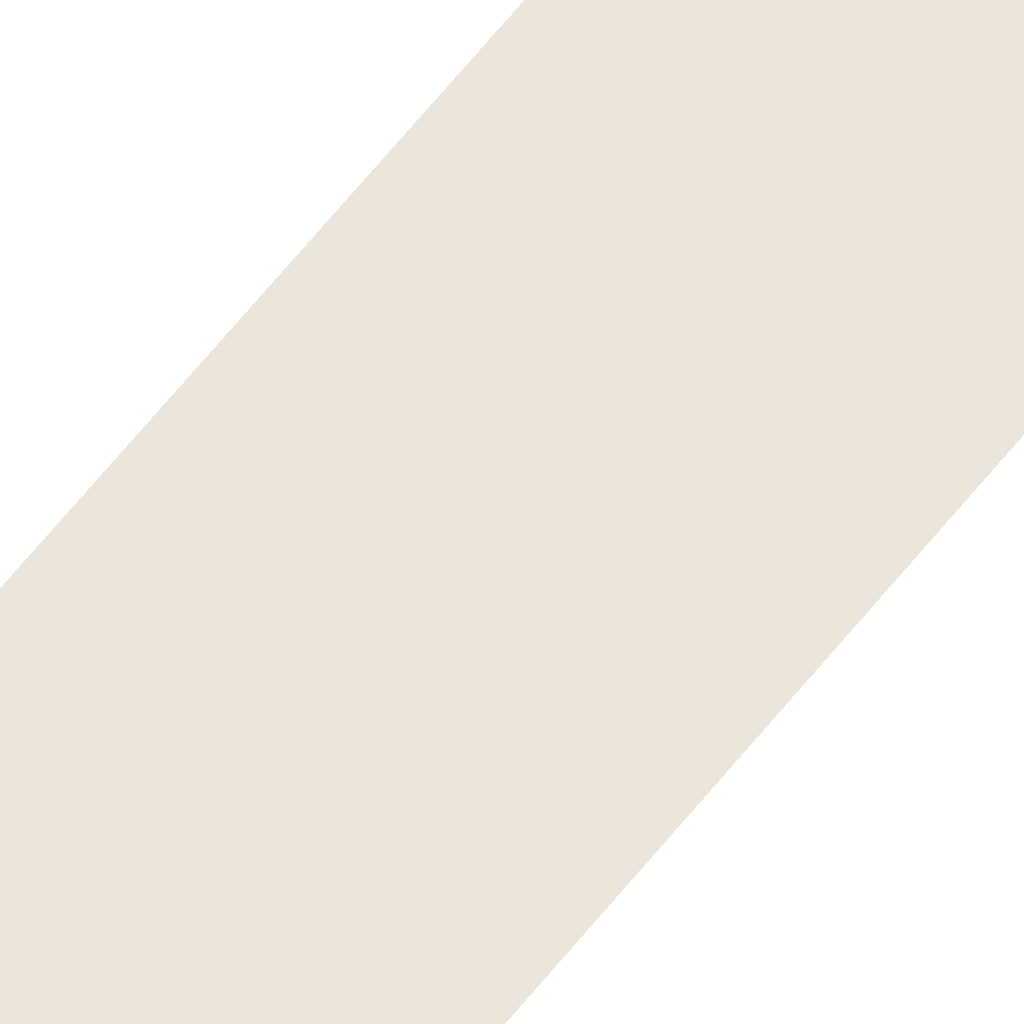
<metadata>
{"format":"obj","ext":"obj","renderer":"f3d","projection":"perspective","resolution":1024,"background":"white","views":[{"elev":55.7,"azim":-143.8,"up":"+Z"}]}
</metadata>
<code>
v -10.4 -7.84 0
v -10.56 -7.84 0
v -10.56 -7.68 0
v -10.4 -7.68 0
v -10.4 -8 0
v -10.56 -8 0
v -10.56 -7.84 0
v -10.4 -7.84 0
v -10.4 -8.16 0
v -10.56 -8.16 0
v -10.56 -8 0
v -10.4 -8 0
v -10.4 -8.32 0
v -10.56 -8.32 0
v -10.56 -8.16 0
v -10.4 -8.16 0
v -10.4 -8.48 0
v -10.56 -8.48 0
v -10.56 -8.32 0
v -10.4 -8.32 0
v -10.4 -8.64 0
v -10.56 -8.64 0
v -10.56 -8.48 0
v -10.4 -8.48 0
v -10.4 -8.8 0
v -10.56 -8.8 0
v -10.56 -8.64 0
v -10.4 -8.64 0
v -10.4 -8.96 0
v -10.56 -8.96 0
v -10.56 -8.8 0
v -10.4 -8.8 0
v -10.4 -9.12 0
v -10.56 -9.12 0
v -10.56 -8.96 0
v -10.4 -8.96 0
v -10.4 -9.28 0
v -10.56 -9.28 0
v -10.56 -9.12 0
v -10.4 -9.12 0
v -10.4 -9.44 0
v -10.56 -9.44 0
v -10.56 -9.28 0
v -10.4 -9.28 0
v -10.4 -9.6 0
v -10.56 -9.6 0
v -10.56 -9.44 0
v -10.4 -9.44 0
v -10.4 -9.76 0
v -10.56 -9.76 0
v -10.56 -9.6 0
v -10.4 -9.6 0
v -10.4 -9.92 0
v -10.56 -9.92 0
v -10.56 -9.76 0
v -10.4 -9.76 0
v -10.4 -10.08 0
v -10.56 -10.08 0
v -10.56 -9.92 0
v -10.4 -9.92 0
v -10.4 -10.24 0
v -10.56 -10.24 0
v -10.56 -10.08 0
v -10.4 -10.08 0
v -10.4 -10.4 0
v -10.56 -10.4 0
v -10.56 -10.24 0
v -10.4 -10.24 0
v -10.4 -10.56 0
v -10.56 -10.56 0
v -10.56 -10.4 0
v -10.4 -10.4 0
v -10.4 -10.72 0
v -10.56 -10.72 0
v -10.56 -10.56 0
v -10.4 -10.56 0
v -10.4 -10.88 0
v -10.56 -10.88 0
v -10.56 -10.72 0
v -10.4 -10.72 0
v -10.4 -11.04 0
v -10.56 -11.04 0
v -10.56 -10.88 0
v -10.4 -10.88 0
v -10.4 -11.2 0
v -10.56 -11.2 0
v -10.56 -11.04 0
v -10.4 -11.04 0
v -10.4 -11.36 0
v -10.56 -11.36 0
v -10.56 -11.2 0
v -10.4 -11.2 0
v -10.4 -11.52 0
v -10.56 -11.52 0
v -10.56 -11.36 0
v -10.4 -11.36 0
v -10.4 -11.68 0
v -10.56 -11.68 0
v -10.56 -11.52 0
v -10.4 -11.52 0
v -10.4 -11.84 0
v -10.56 -11.84 0
v -10.56 -11.68 0
v -10.4 -11.68 0
v -10.4 -12 0
v -10.56 -12 0
v -10.56 -11.84 0
v -10.4 -11.84 0
v -10.4 -12.16 0
v -10.56 -12.16 0
v -10.56 -12 0
v -10.4 -12 0
v -10.4 -12.32 0
v -10.56 -12.32 0
v -10.56 -12.16 0
v -10.4 -12.16 0
v -10.4 -12.48 0
v -10.56 -12.48 0
v -10.56 -12.32 0
v -10.4 -12.32 0
v -10.4 -12.64 0
v -10.56 -12.64 0
v -10.56 -12.48 0
v -10.4 -12.48 0
v -10.4 -12.8 0
v -10.56 -12.8 0
v -10.56 -12.64 0
v -10.4 -12.64 0
v -10.4 -12.96 0
v -10.56 -12.96 0
v -10.56 -12.8 0
v -10.4 -12.8 0
v -10.4 -13.12 0
v -10.56 -13.12 0
v -10.56 -12.96 0
v -10.4 -12.96 0
v -10.4 -13.28 0
v -10.56 -13.28 0
v -10.56 -13.12 0
v -10.4 -13.12 0
v -10.4 -13.44 0
v -10.56 -13.44 0
v -10.56 -13.28 0
v -10.4 -13.28 0
v -10.4 -13.6 0
v -10.56 -13.6 0
v -10.56 -13.44 0
v -10.4 -13.44 0
v -10.4 -13.76 0
v -10.56 -13.76 0
v -10.56 -13.6 0
v -10.4 -13.6 0
v -10.4 -13.92 0
v -10.56 -13.92 0
v -10.56 -13.76 0
v -10.4 -13.76 0
v -10.4 -14.08 0
v -10.56 -14.08 0
v -10.56 -13.92 0
v -10.4 -13.92 0
v -10.4 -14.24 0
v -10.56 -14.24 0
v -10.56 -14.08 0
v -10.4 -14.08 0
v -10.4 -14.4 0
v -10.56 -14.4 0
v -10.56 -14.24 0
v -10.4 -14.24 0
g Level_02_mesh_0003
f 1 2 3 4
f 5 6 7 8
f 9 10 11 12
f 13 14 15 16
f 17 18 19 20
f 21 22 23 24
f 25 26 27 28
f 29 30 31 32
f 33 34 35 36
f 37 38 39 40
f 41 42 43 44
f 45 46 47 48
f 49 50 51 52
f 53 54 55 56
f 57 58 59 60
f 61 62 63 64
f 65 66 67 68
f 69 70 71 72
f 73 74 75 76
f 77 78 79 80
f 81 82 83 84
f 85 86 87 88
f 89 90 91 92
f 93 94 95 96
f 97 98 99 100
f 101 102 103 104
f 105 106 107 108
f 109 110 111 112
f 113 114 115 116
f 117 118 119 120
f 121 122 123 124
f 125 126 127 128
f 129 130 131 132
f 133 134 135 136
f 137 138 139 140
f 141 142 143 144
f 145 146 147 148
f 149 150 151 152
f 153 154 155 156
f 157 158 159 160
f 161 162 163 164
f 165 166 167 168

</code>
